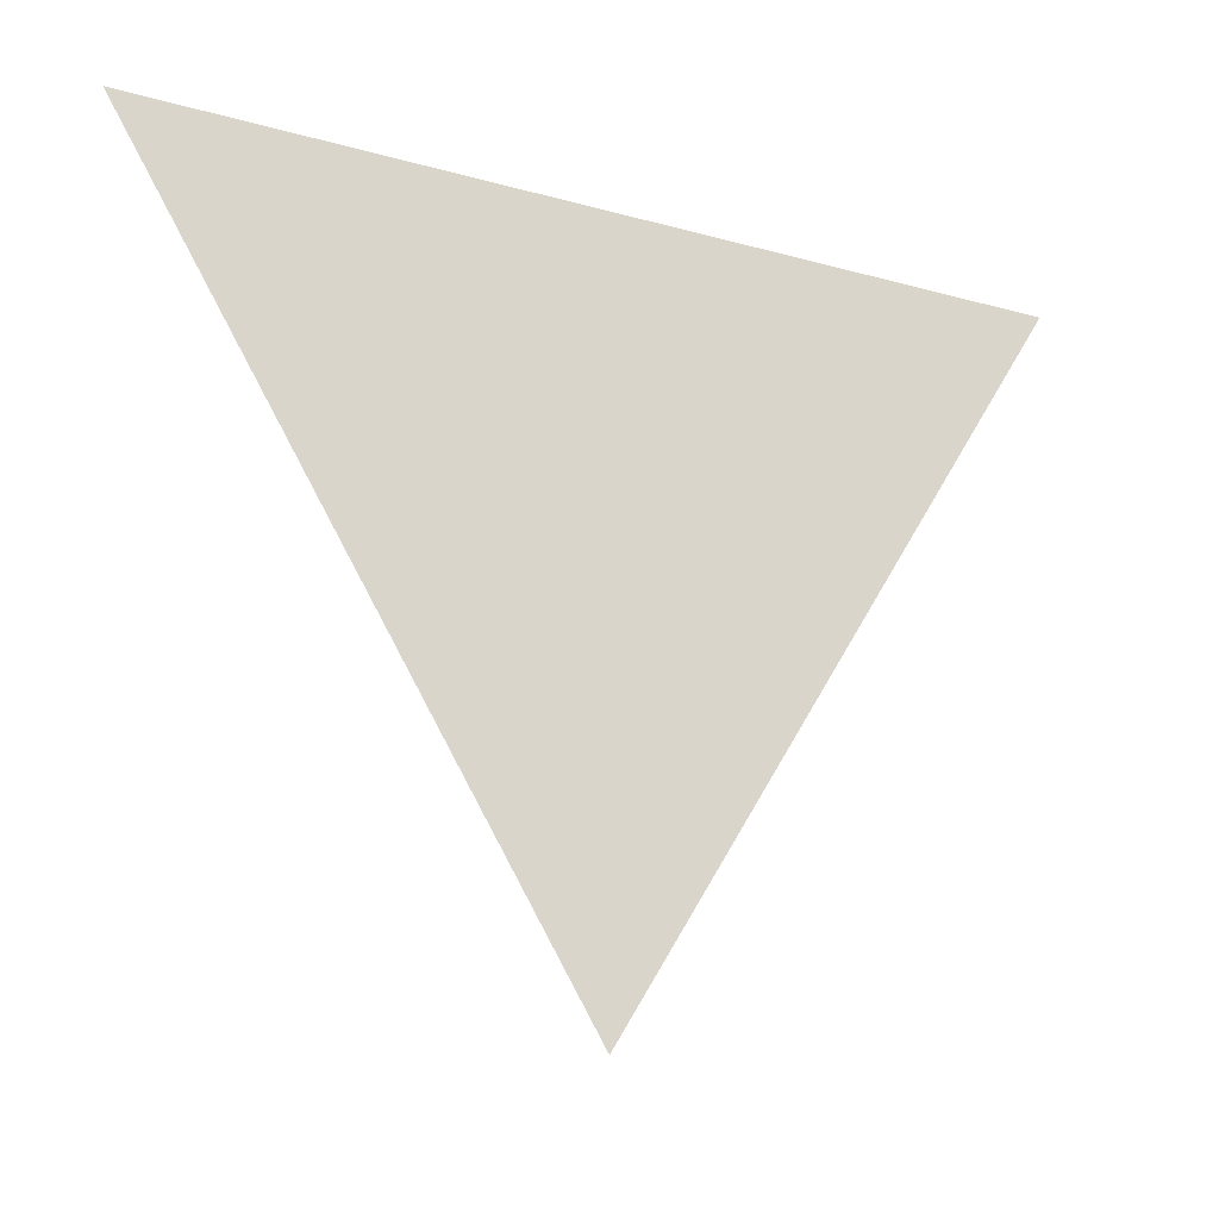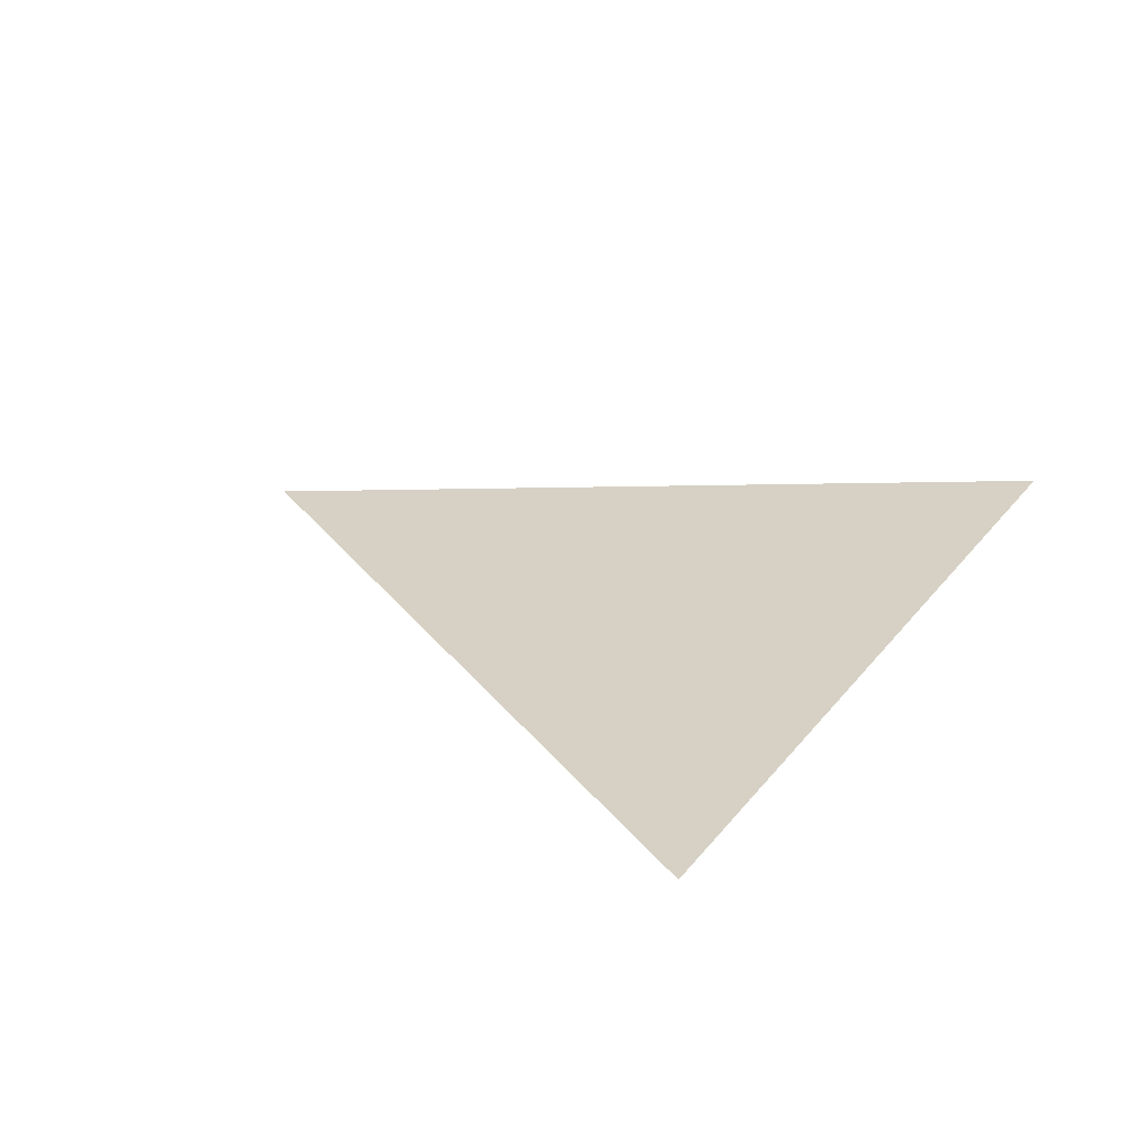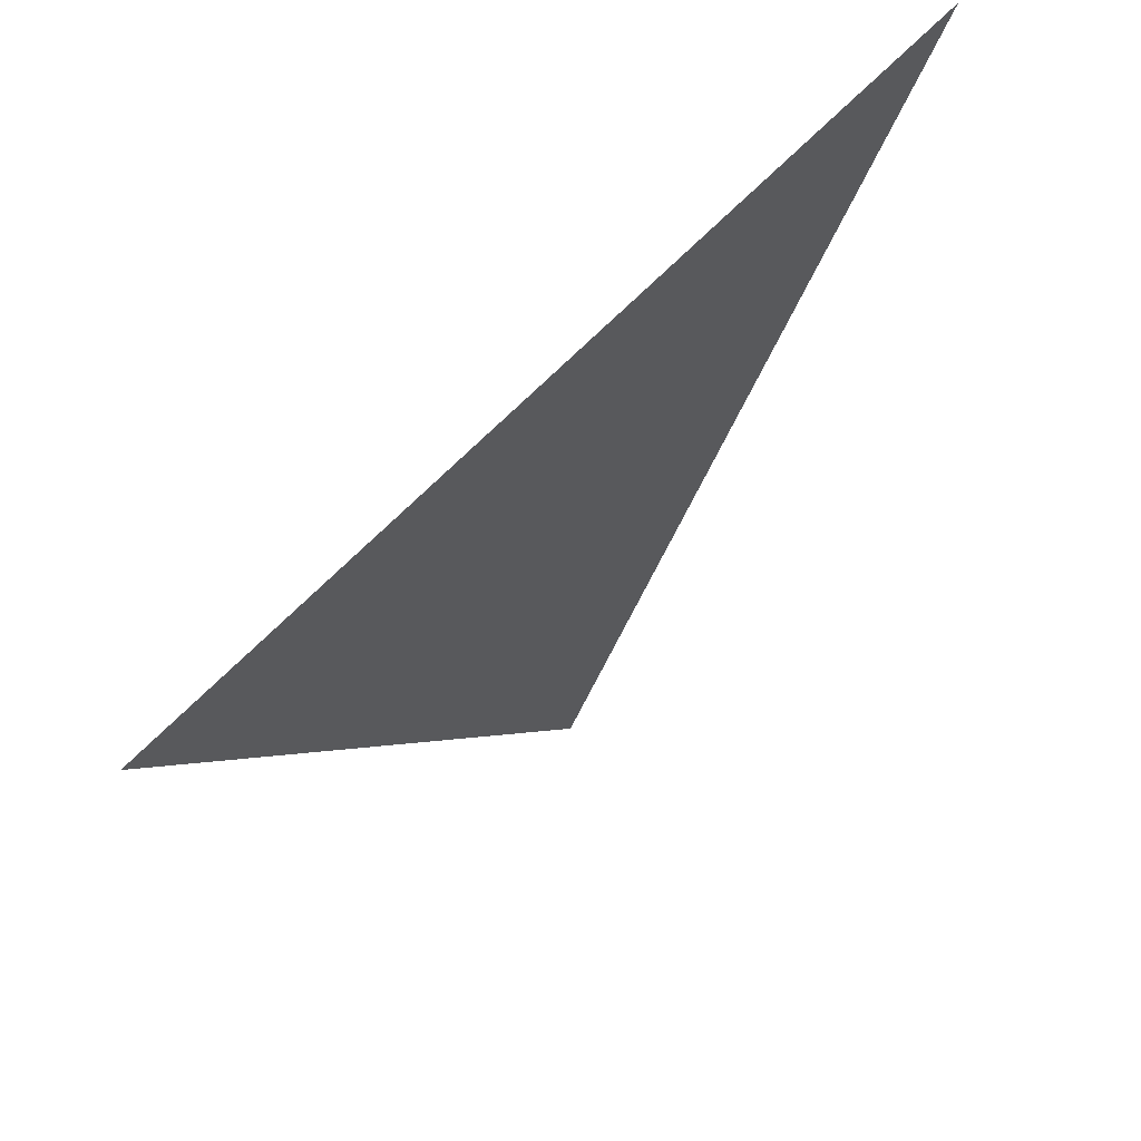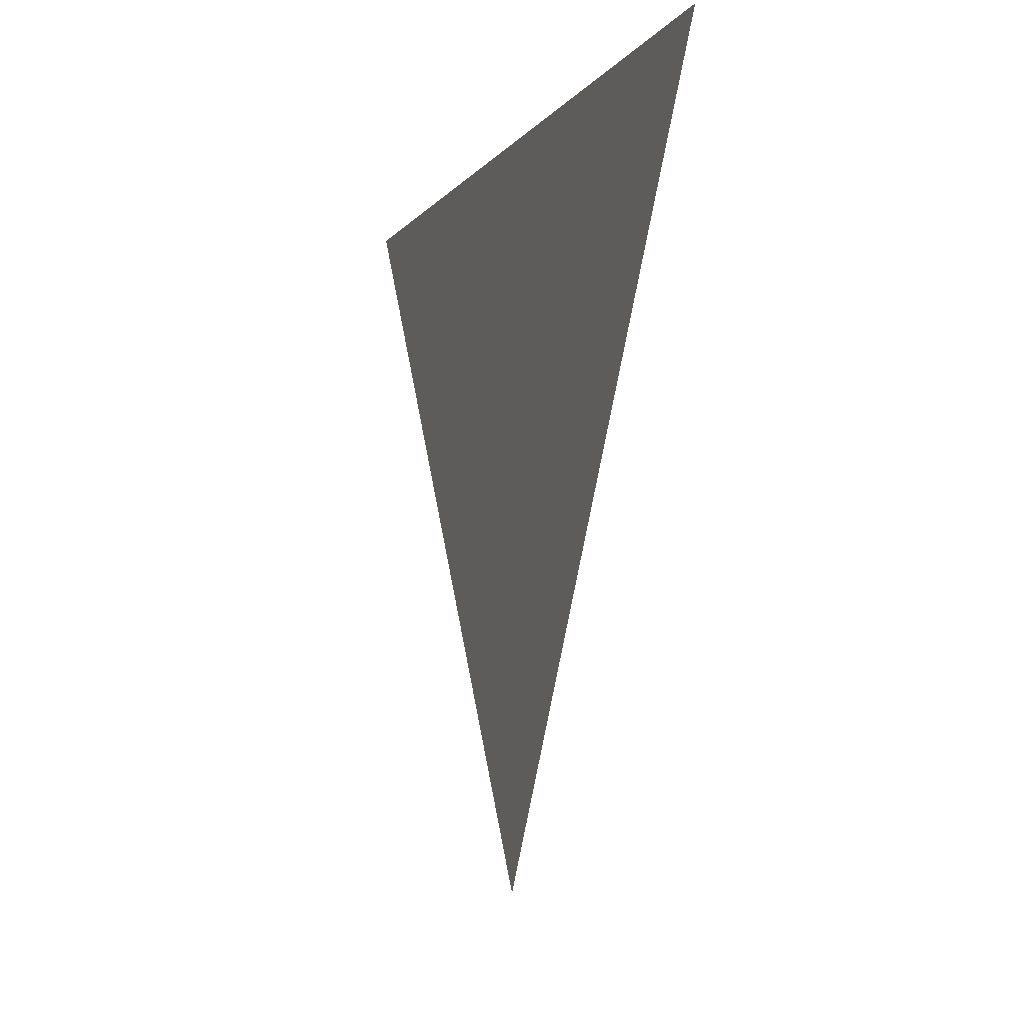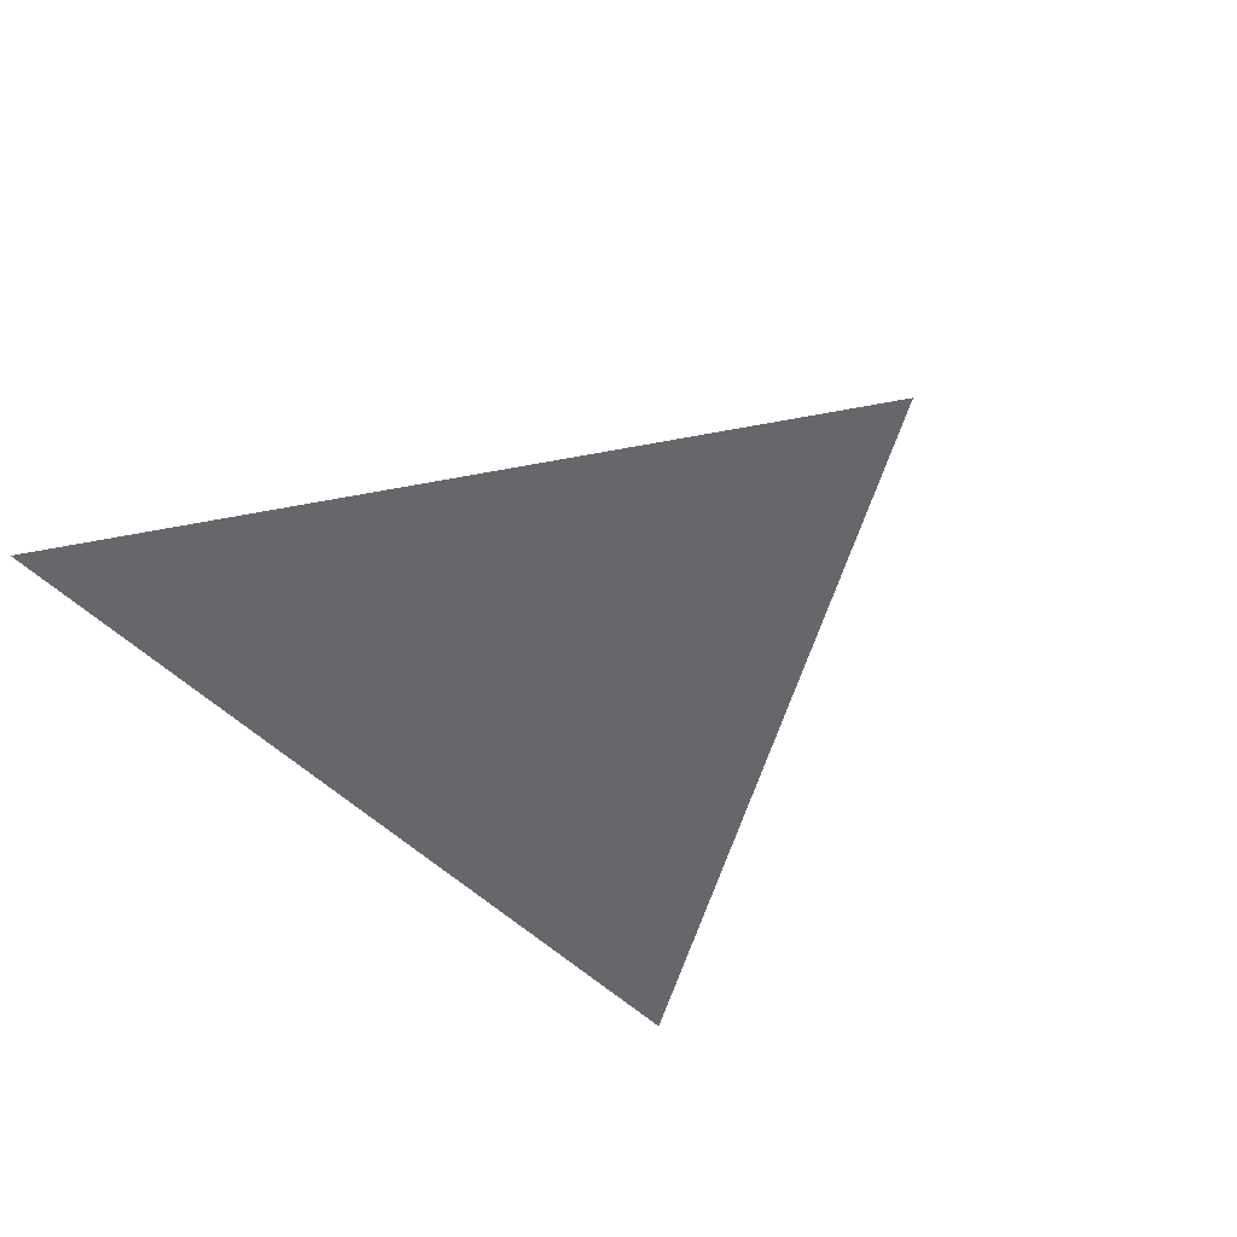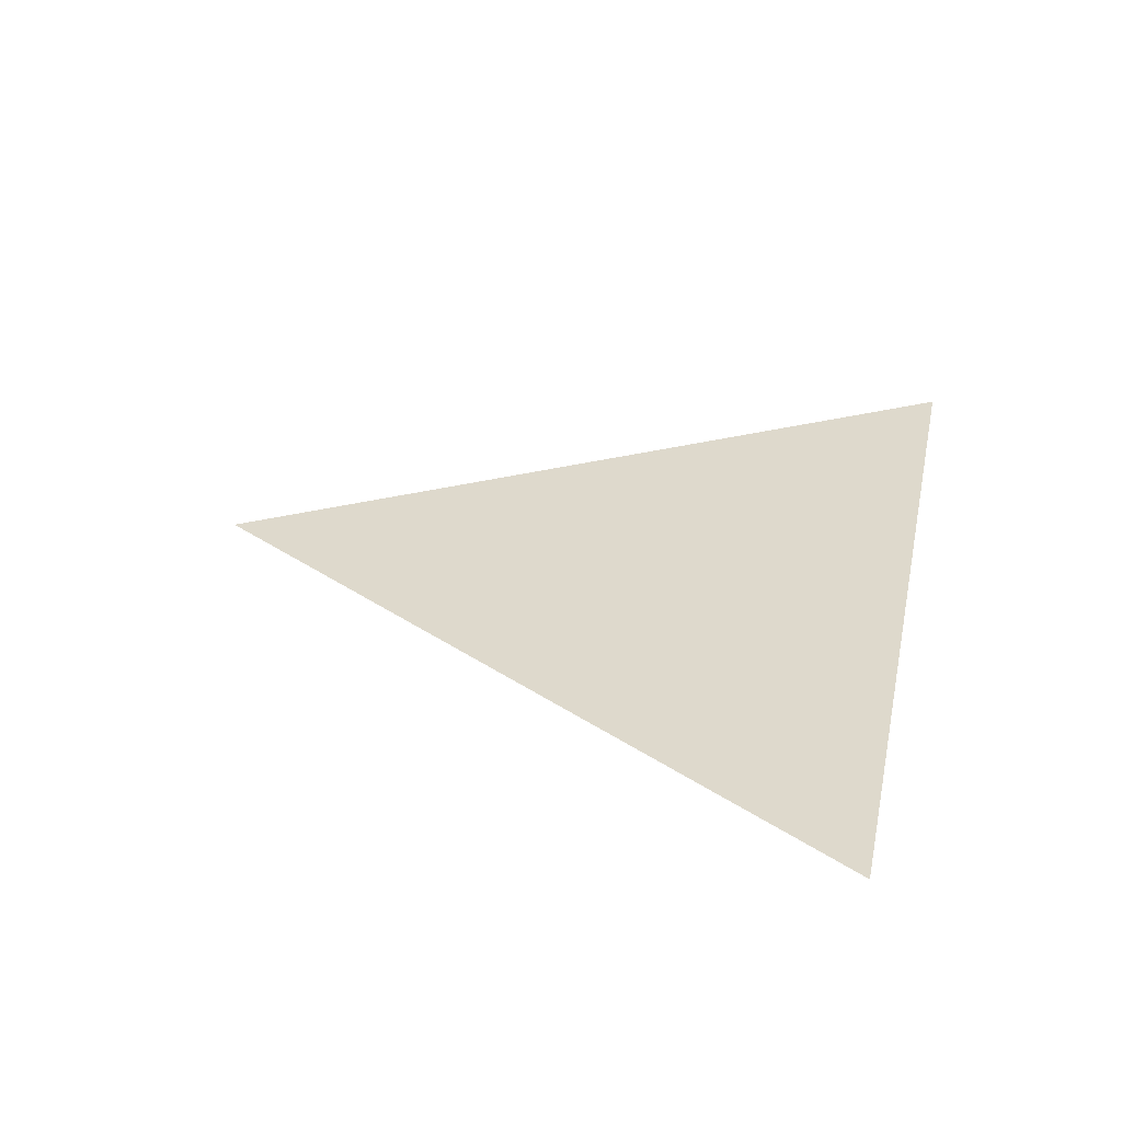
<metadata>
{"format":"obj","ext":"obj","renderer":"f3d","projection":"perspective","resolution":1024,"background":"white","views":[{"elev":-20.2,"azim":152.8,"up":"+Z"},{"elev":26.9,"azim":-60.3,"up":"+Y"},{"elev":64.4,"azim":133.4,"up":"+Z"},{"elev":-6.2,"azim":-109.1,"up":"+Z"},{"elev":-52.1,"azim":133.5,"up":"+Y"},{"elev":31.9,"azim":-78.1,"up":"+Y"}]}
</metadata>
<code>
v 5.696 0 3.399
v -0 -0 -5.84
v -5.696 0 3.399
g pPlane3
f 1 3 2
f 3 1 2

</code>
